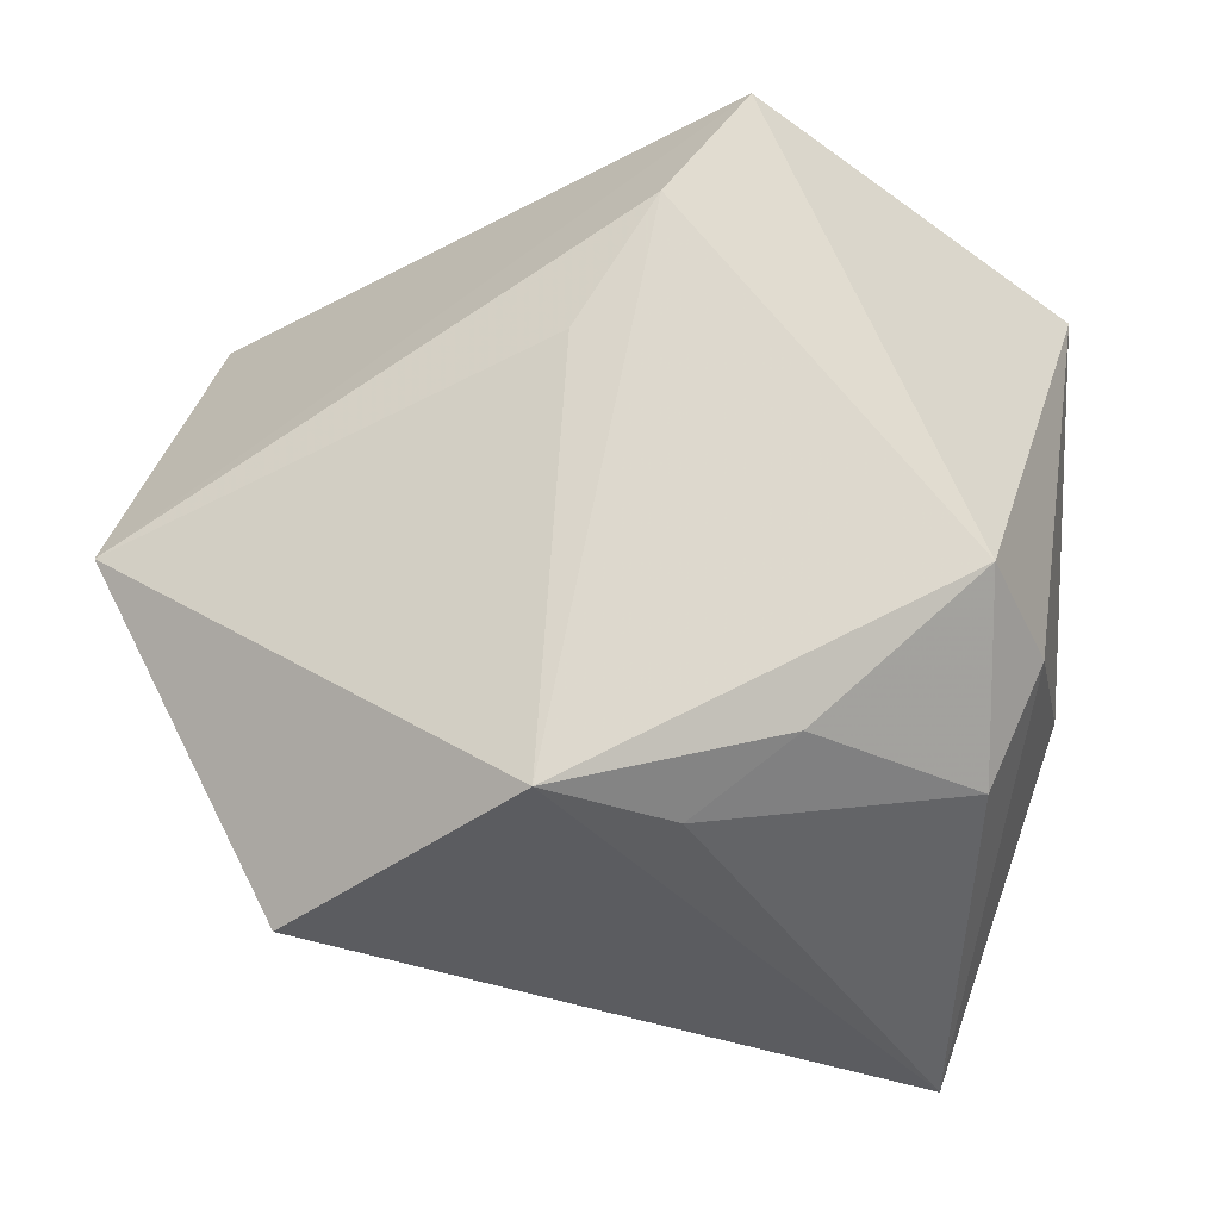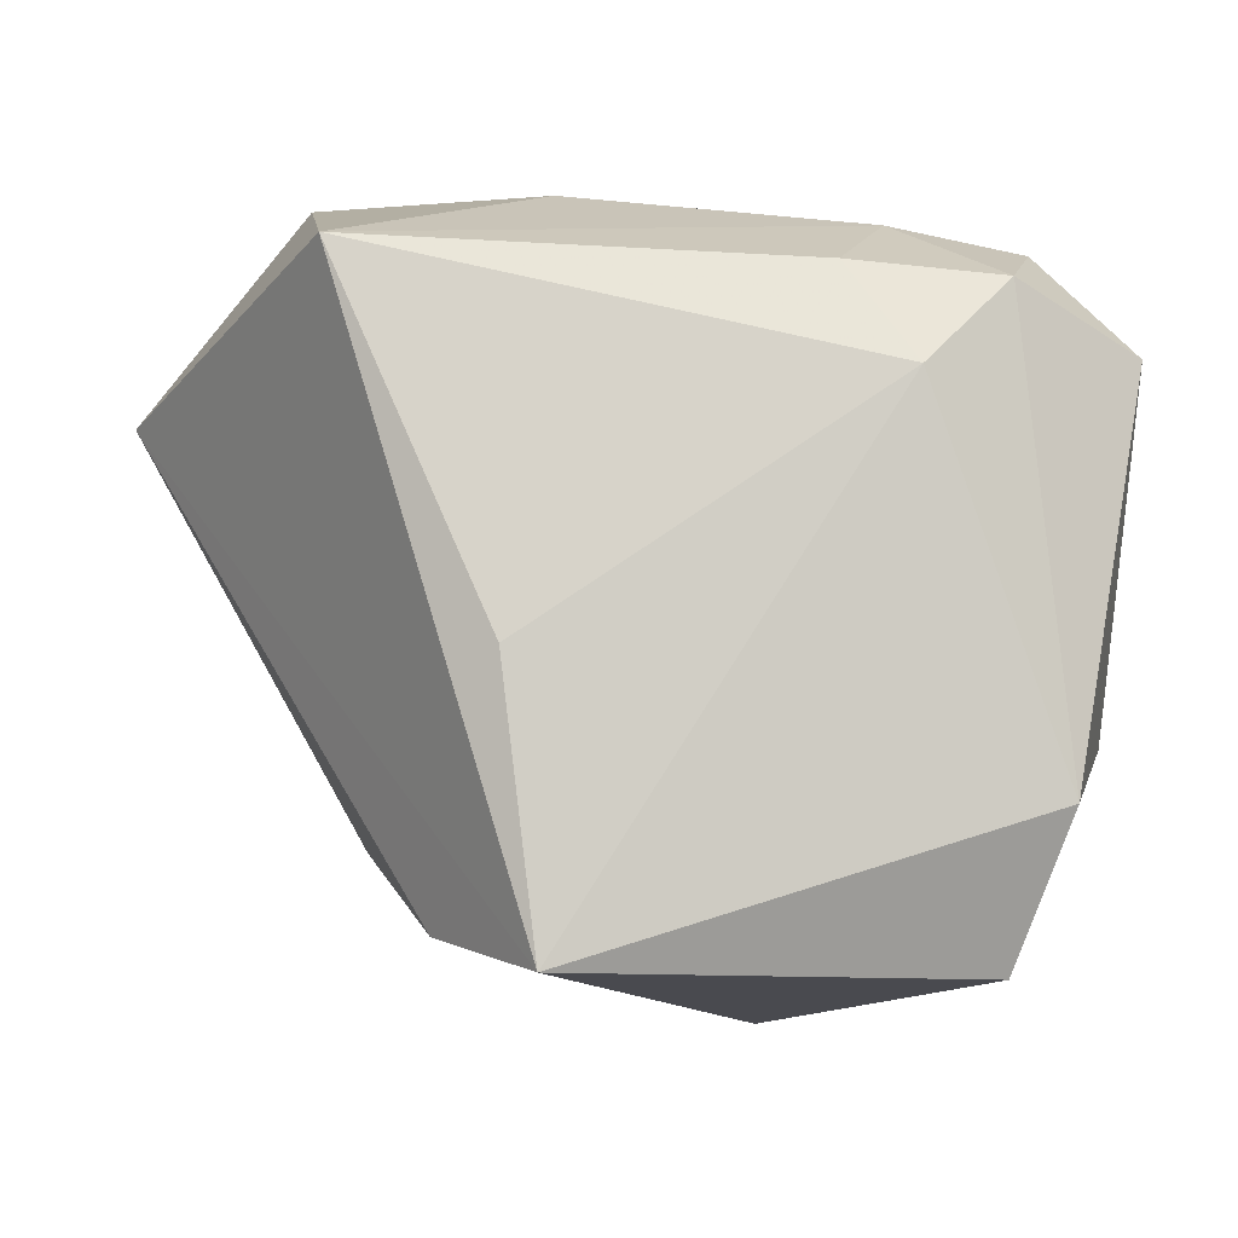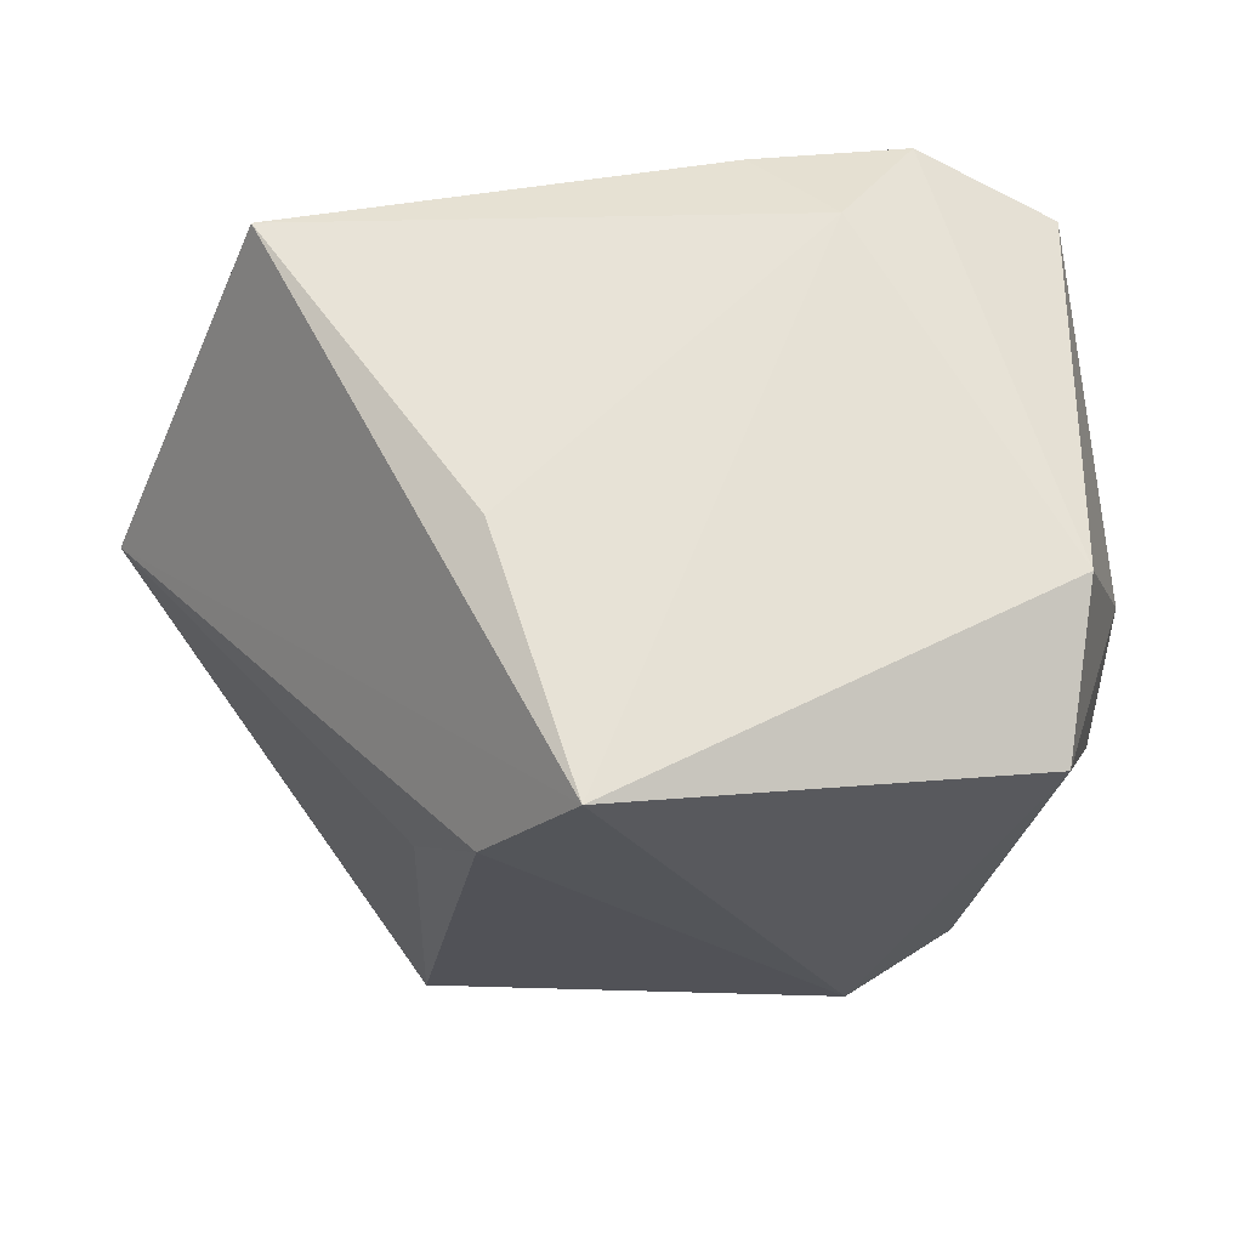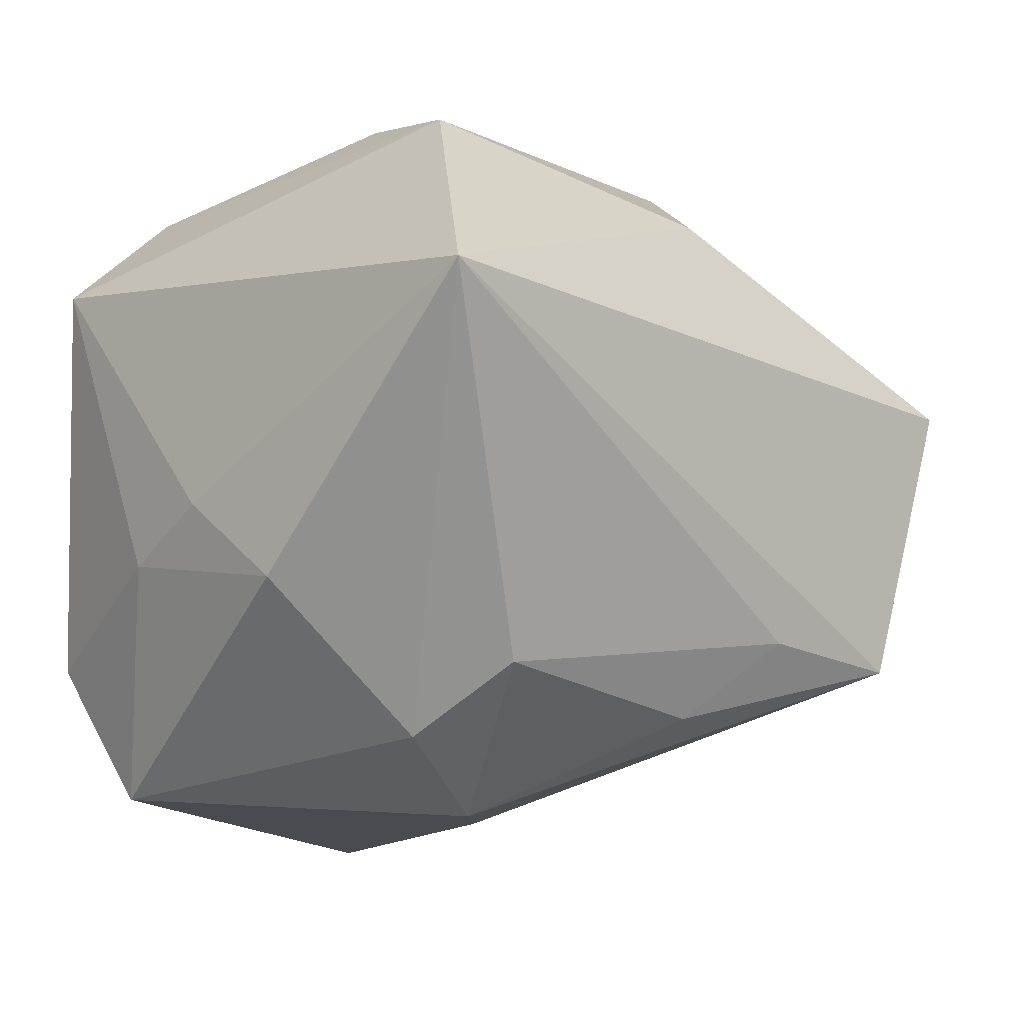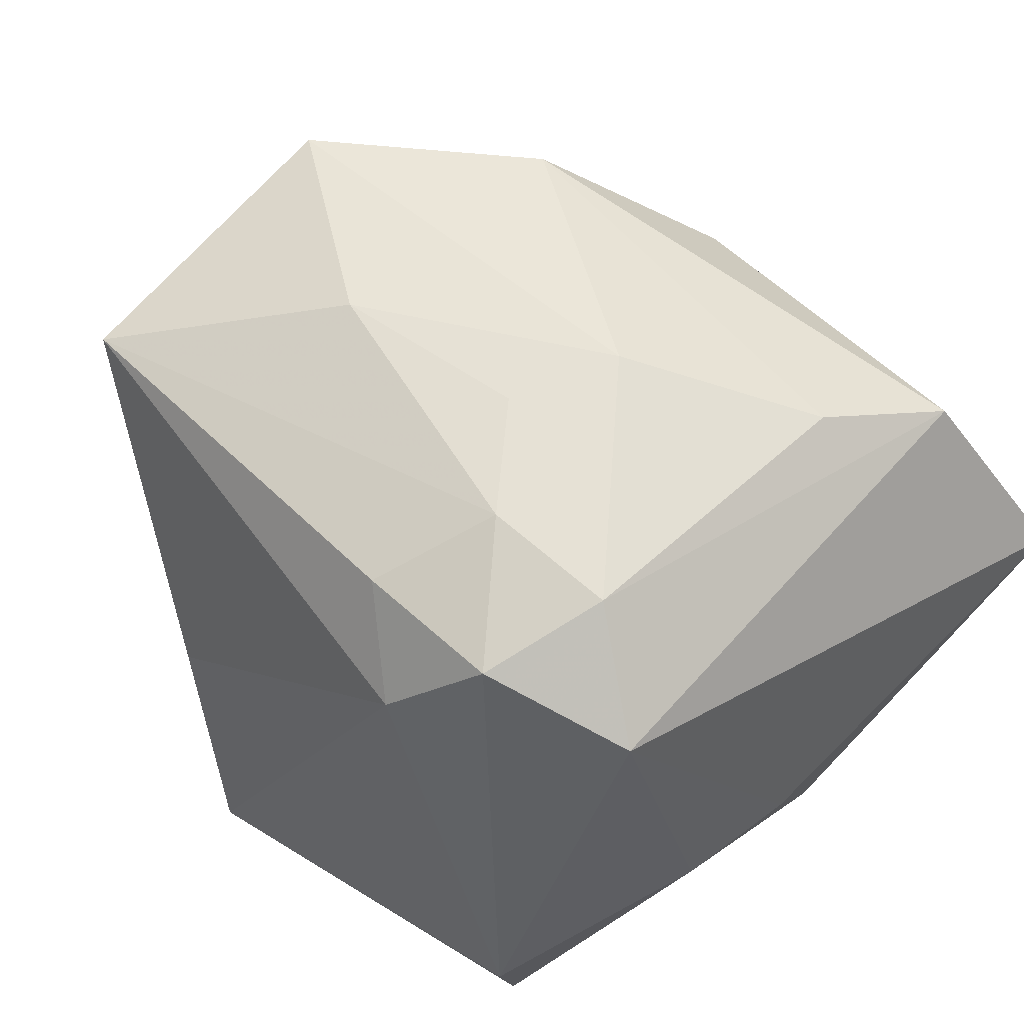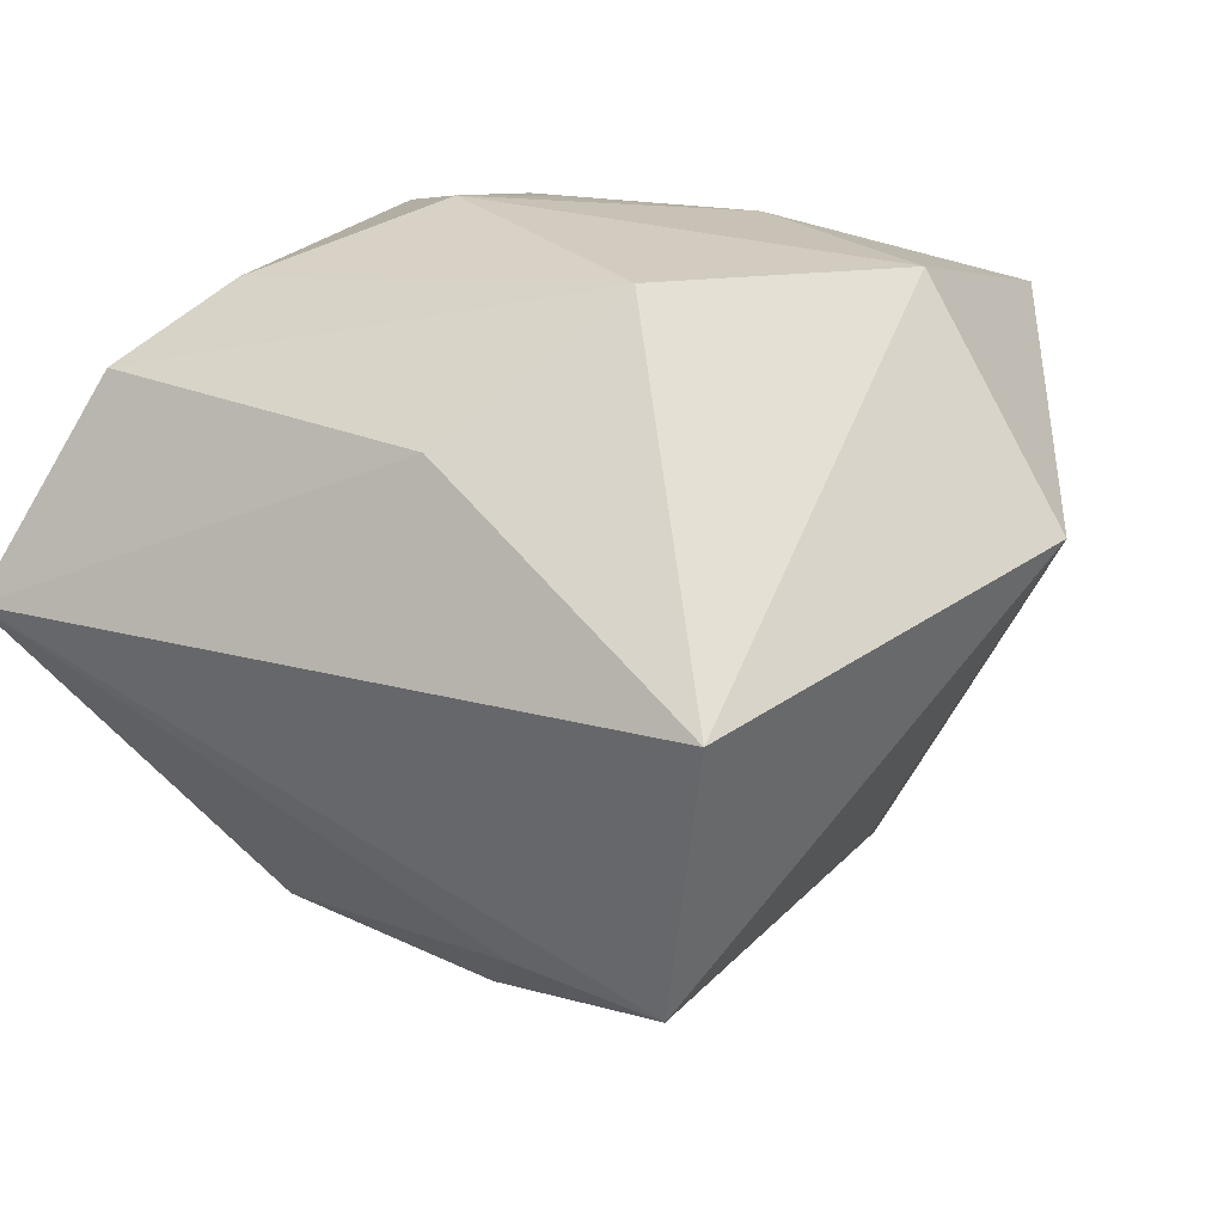
<metadata>
{"format":"obj","ext":"obj","renderer":"f3d","projection":"perspective","resolution":1024,"background":"white","views":[{"elev":-28.3,"azim":-37.9,"up":"+Z"},{"elev":-7.3,"azim":-4.4,"up":"+Y"},{"elev":63.3,"azim":-10.7,"up":"+Z"},{"elev":-18.4,"azim":134.0,"up":"+Y"},{"elev":46.9,"azim":47.8,"up":"+Y"},{"elev":24.2,"azim":-150.4,"up":"+Y"}]}
</metadata>
<code>
v -0.01092 0.03115 0.01305
v 0.02785 -0.01963 0.02966
v -0.01152 -0.02016 -0.02991
v 0.01021 0.02233 0.02858
v 0.007691 0.03061 0.01018
v -0.02616 -0.02054 -0.03106
v -0.02514 -0.02324 0.0084
v 0.007791 -0.03648 -0.007411
v 0.01595 0.01339 0.03229
v 0.02348 -0.03278 0.02392
v 0.03416 -0.01401 0.01034
v 0.01538 0.02769 0.01863
v 0.03603 -0.01063 0.0001756
v -0.02067 -0.02953 0.02032
v 0.01839 -0.03119 -0.01089
v -0.01596 -0.008236 0.03267
v 0.01636 -0.02574 -0.02162
v 0.02397 0.02137 0.02788
v -0.04606 0.01423 -0.003294
v 0.0296 0.02173 -0.02511
v 0.03314 -0.01843 -0.007283
v 0.02554 0.02656 -0.01208
v 0.03706 0.002689 -0.03521
v -0.01344 0.03247 -0.01343
v -0.03137 0.006568 -0.03521
v 0.0117 0.03247 0.0004982
v 0.02751 0.0257 0.01732
v -0.02966 0.0236 0.02858
v -0.03108 0.03247 0.001572
v -0.01301 -0.03227 0.03225
v 0.03563 0.01633 0.02155
v -0.005348 -0.02745 -0.02294
v -0.002716 0.02114 -0.02738
f 23 31 13
f 20 31 23
f 2 30 10
f 9 30 2
f 31 18 2
f 2 18 9
f 16 9 28
f 28 30 16
f 16 30 9
f 23 15 17
f 23 13 21
f 21 15 23
f 10 15 21
f 10 30 8
f 8 15 10
f 8 17 15
f 26 5 12
f 31 20 27
f 26 12 27
f 27 18 31
f 27 12 18
f 1 5 26
f 28 12 1
f 1 12 5
f 11 13 31
f 31 2 11
f 11 2 10
f 10 21 11
f 11 21 13
f 14 7 6
f 6 8 14
f 14 8 30
f 3 6 23
f 23 17 3
f 32 8 6
f 17 8 32
f 6 3 32
f 32 3 17
f 4 12 28
f 18 12 4
f 28 9 4
f 9 18 4
f 26 27 22
f 22 27 20
f 23 6 25
f 26 22 24
f 24 22 20
f 19 25 6
f 6 7 19
f 7 14 19
f 19 30 28
f 19 14 30
f 29 1 26
f 26 24 29
f 28 1 29
f 29 19 28
f 29 24 25
f 25 19 29
f 33 24 20
f 25 24 33
f 33 20 23
f 23 25 33

</code>
